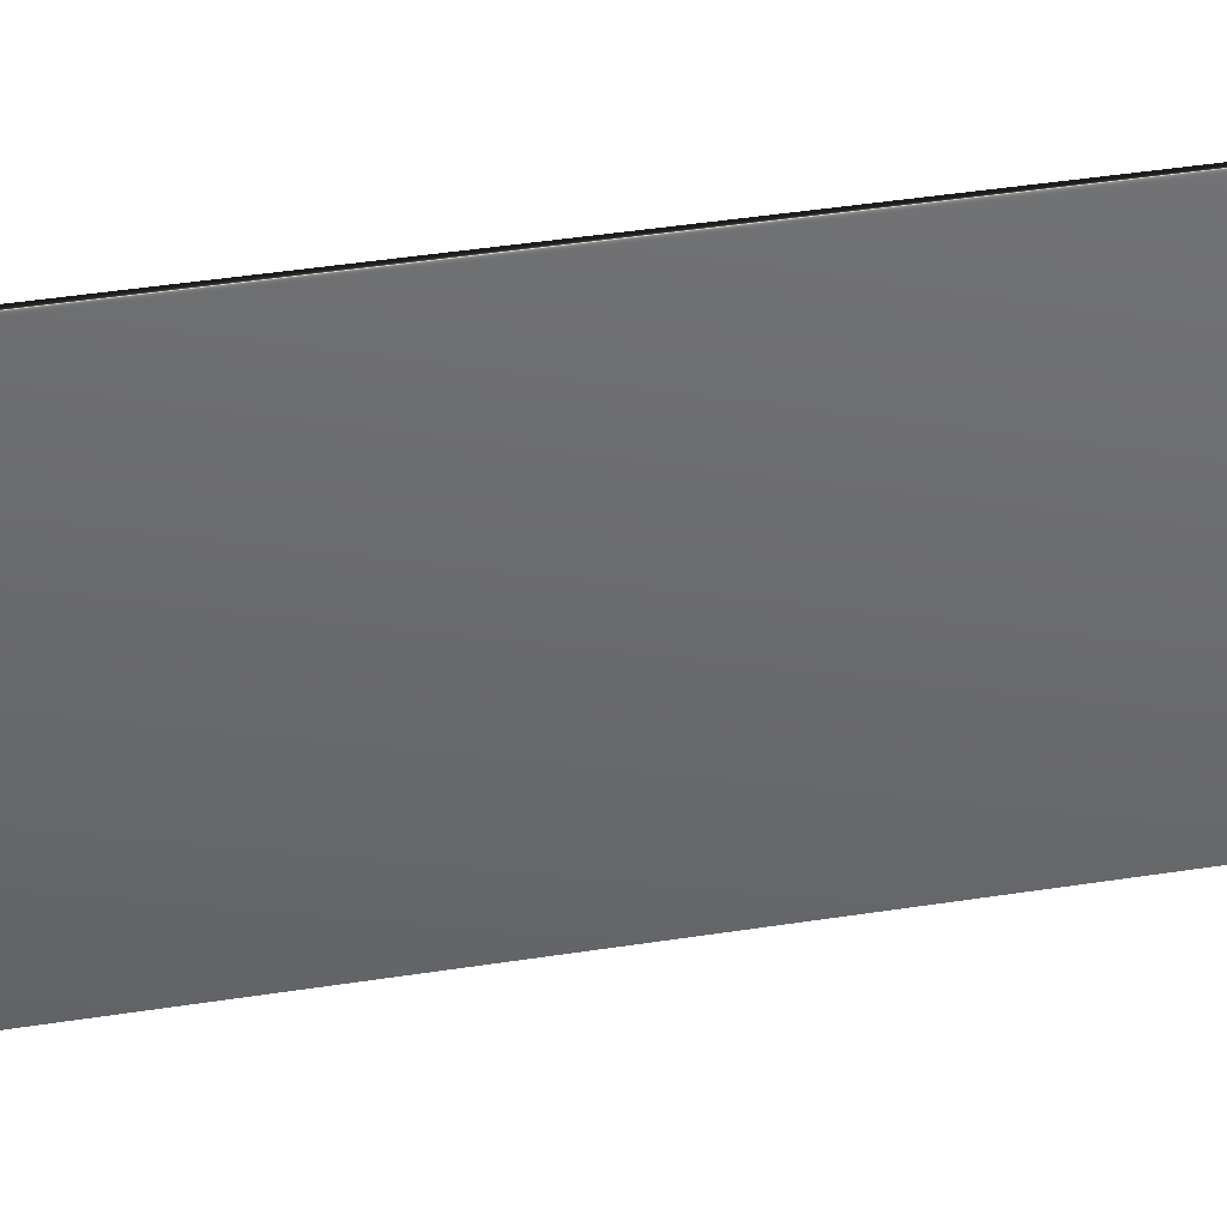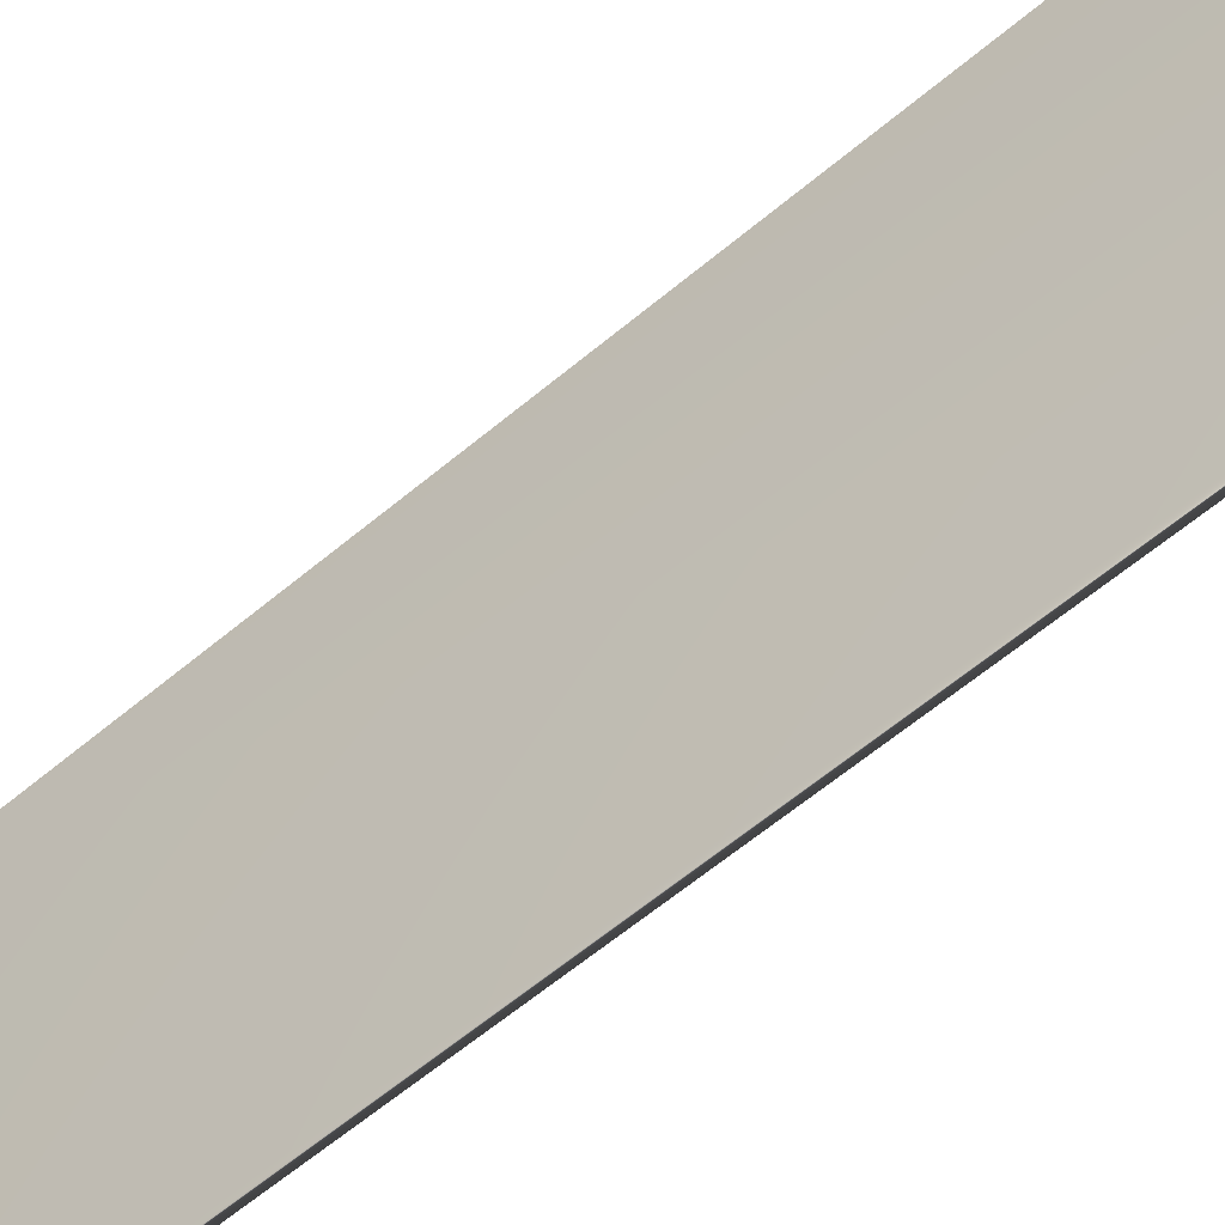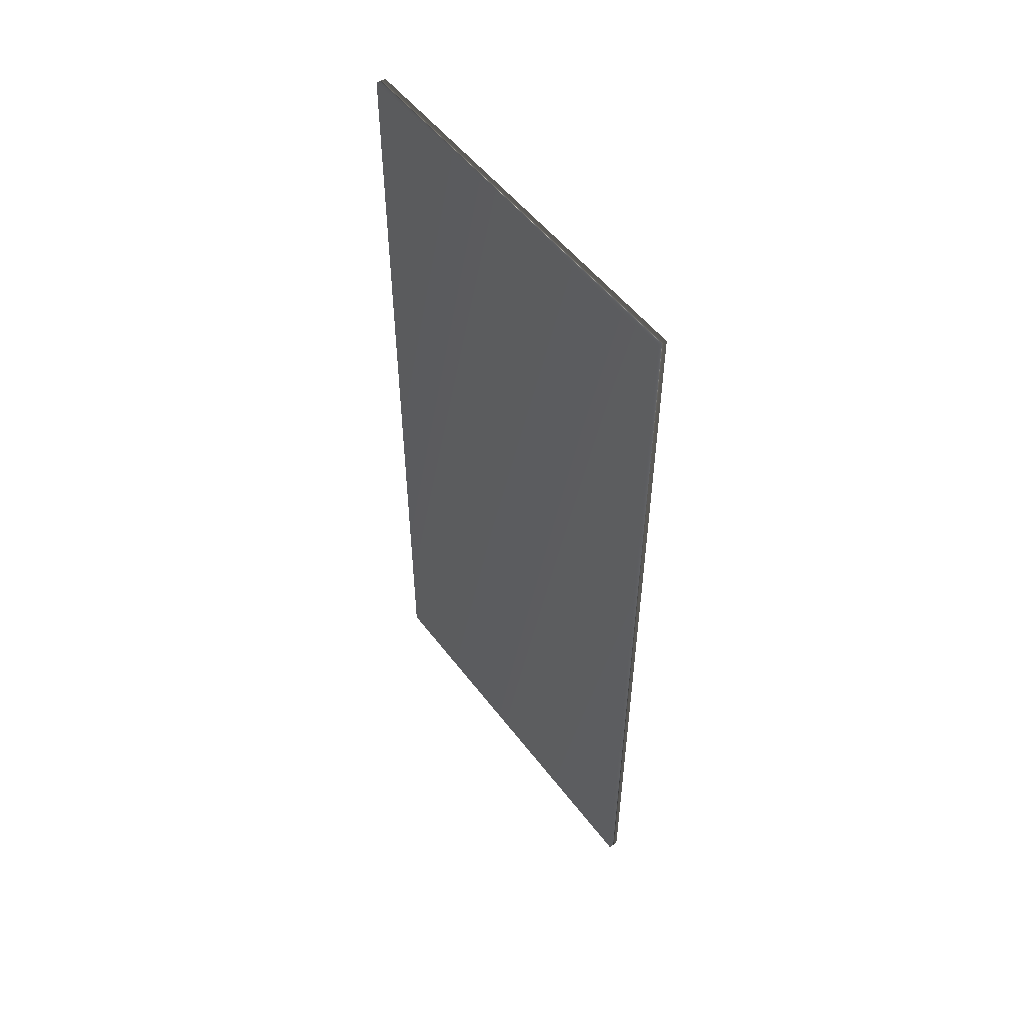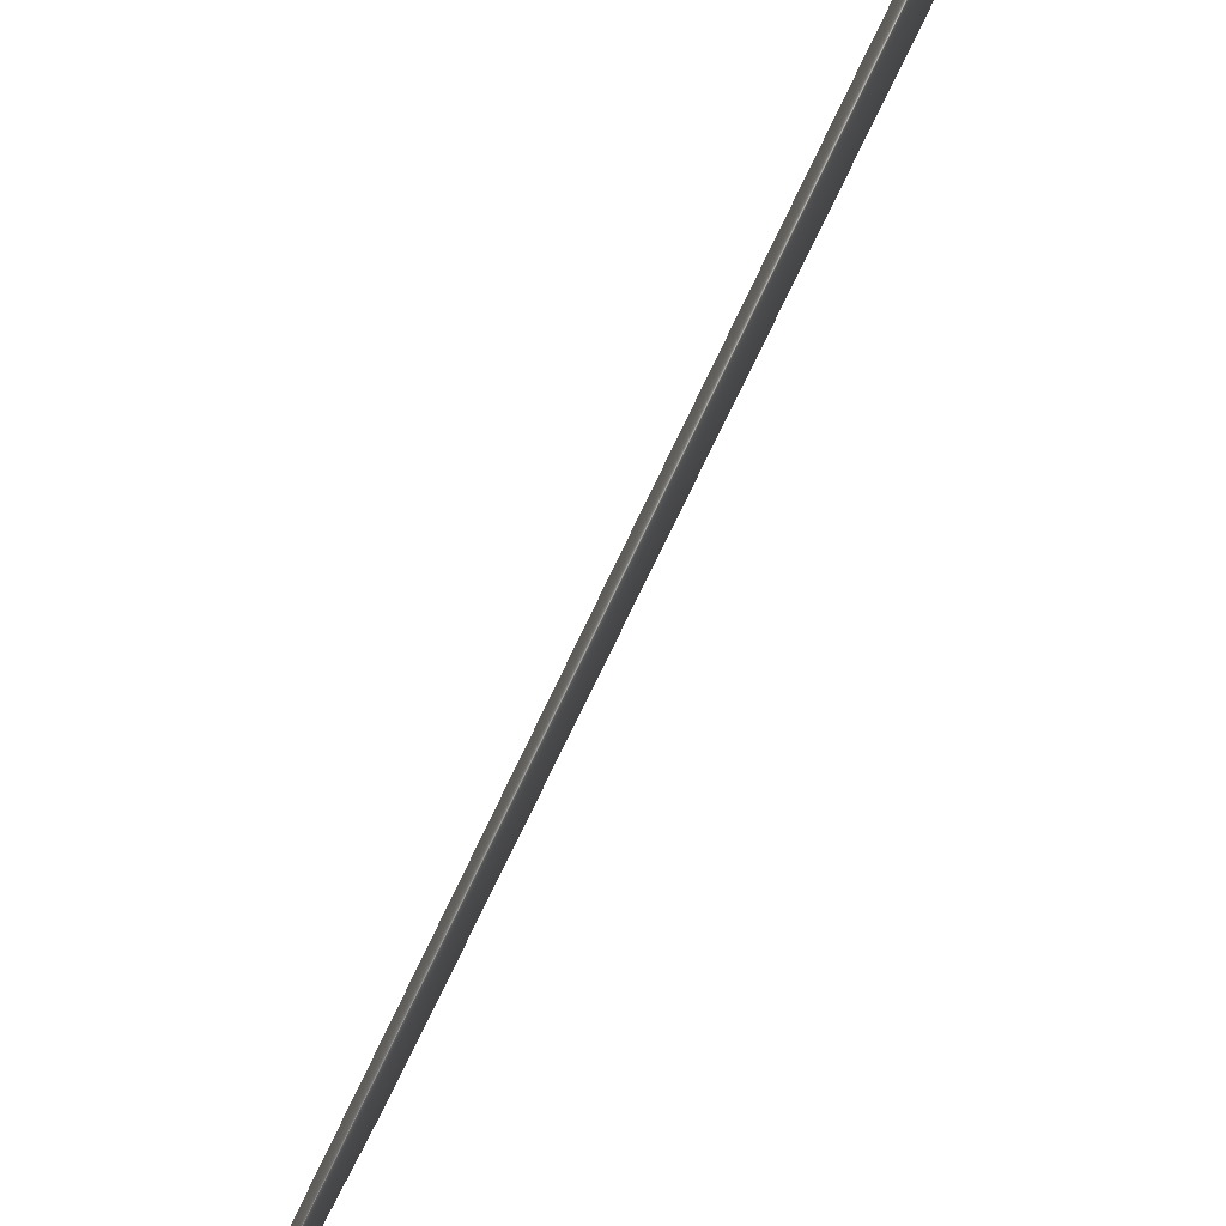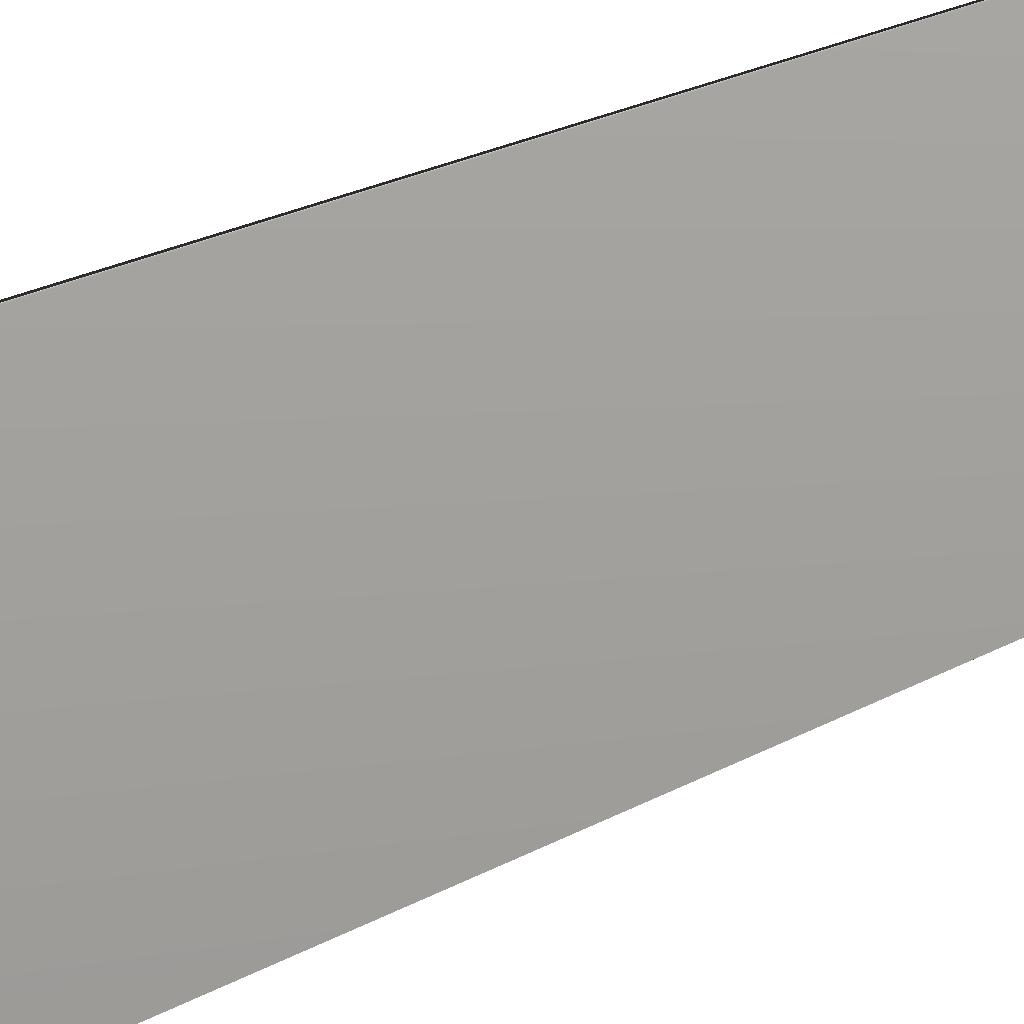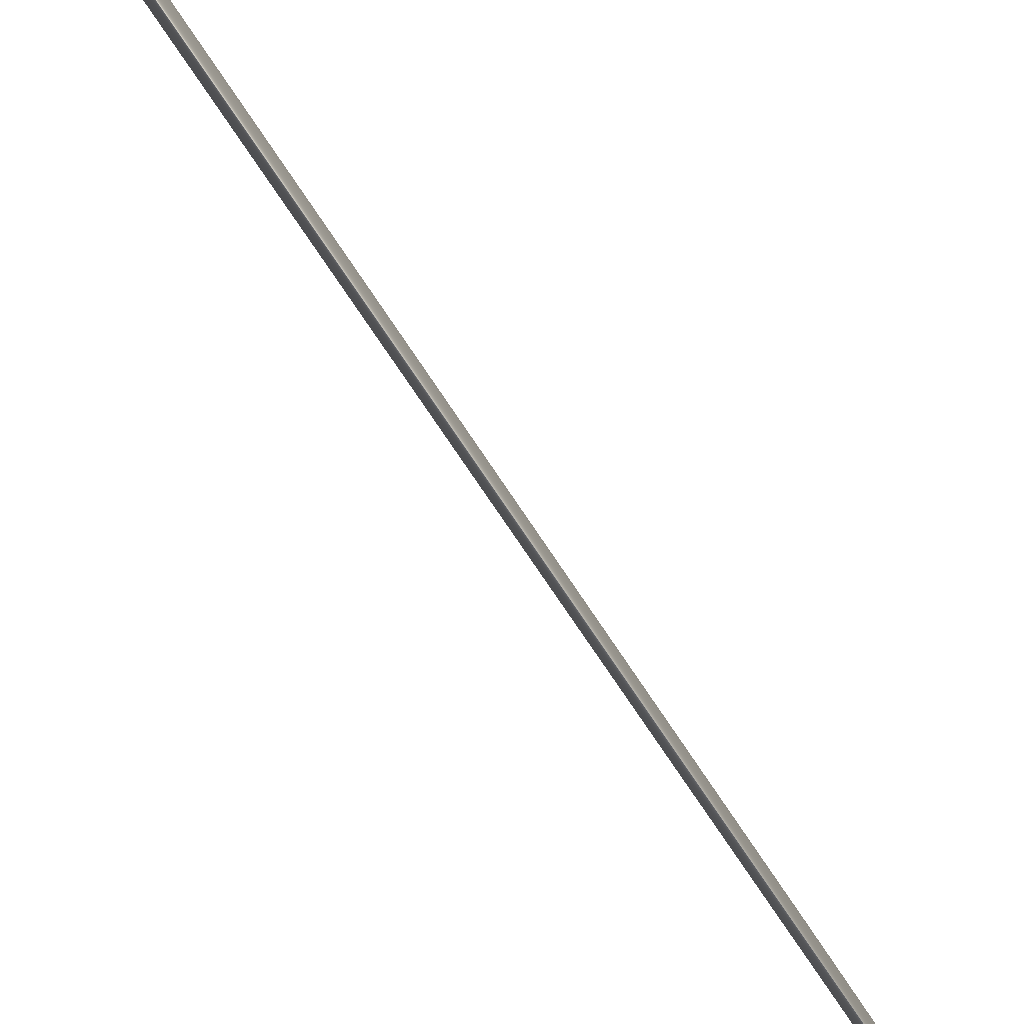
<metadata>
{"format":"obj","ext":"obj","renderer":"f3d","projection":"perspective","resolution":1024,"background":"white","views":[{"elev":50.3,"azim":-99.3,"up":"+Z"},{"elev":-66.0,"azim":129.4,"up":"+Z"},{"elev":52.0,"azim":-23.0,"up":"+Y"},{"elev":-61.7,"azim":-23.5,"up":"+Z"},{"elev":32.2,"azim":-125.0,"up":"+Z"},{"elev":-66.2,"azim":-147.7,"up":"+Z"}]}
</metadata>
<code>
v -69.08 46.46 -107.3
v -69.08 39.04 -107.3
v -69 46.46 -107.3
v -69 39.04 -107.3
v -69.79 39.04 -110.7
v -69.79 46.46 -110.7
v -69.87 46.46 -110.7
v -69.87 39.04 -110.7
f 1 2 3
f 3 2 4
f 5 6 4
f 4 6 3
f 7 1 6
f 6 1 3
f 8 5 2
f 2 5 4
f 2 1 8
f 8 1 7
f 8 7 5
f 5 7 6

</code>
